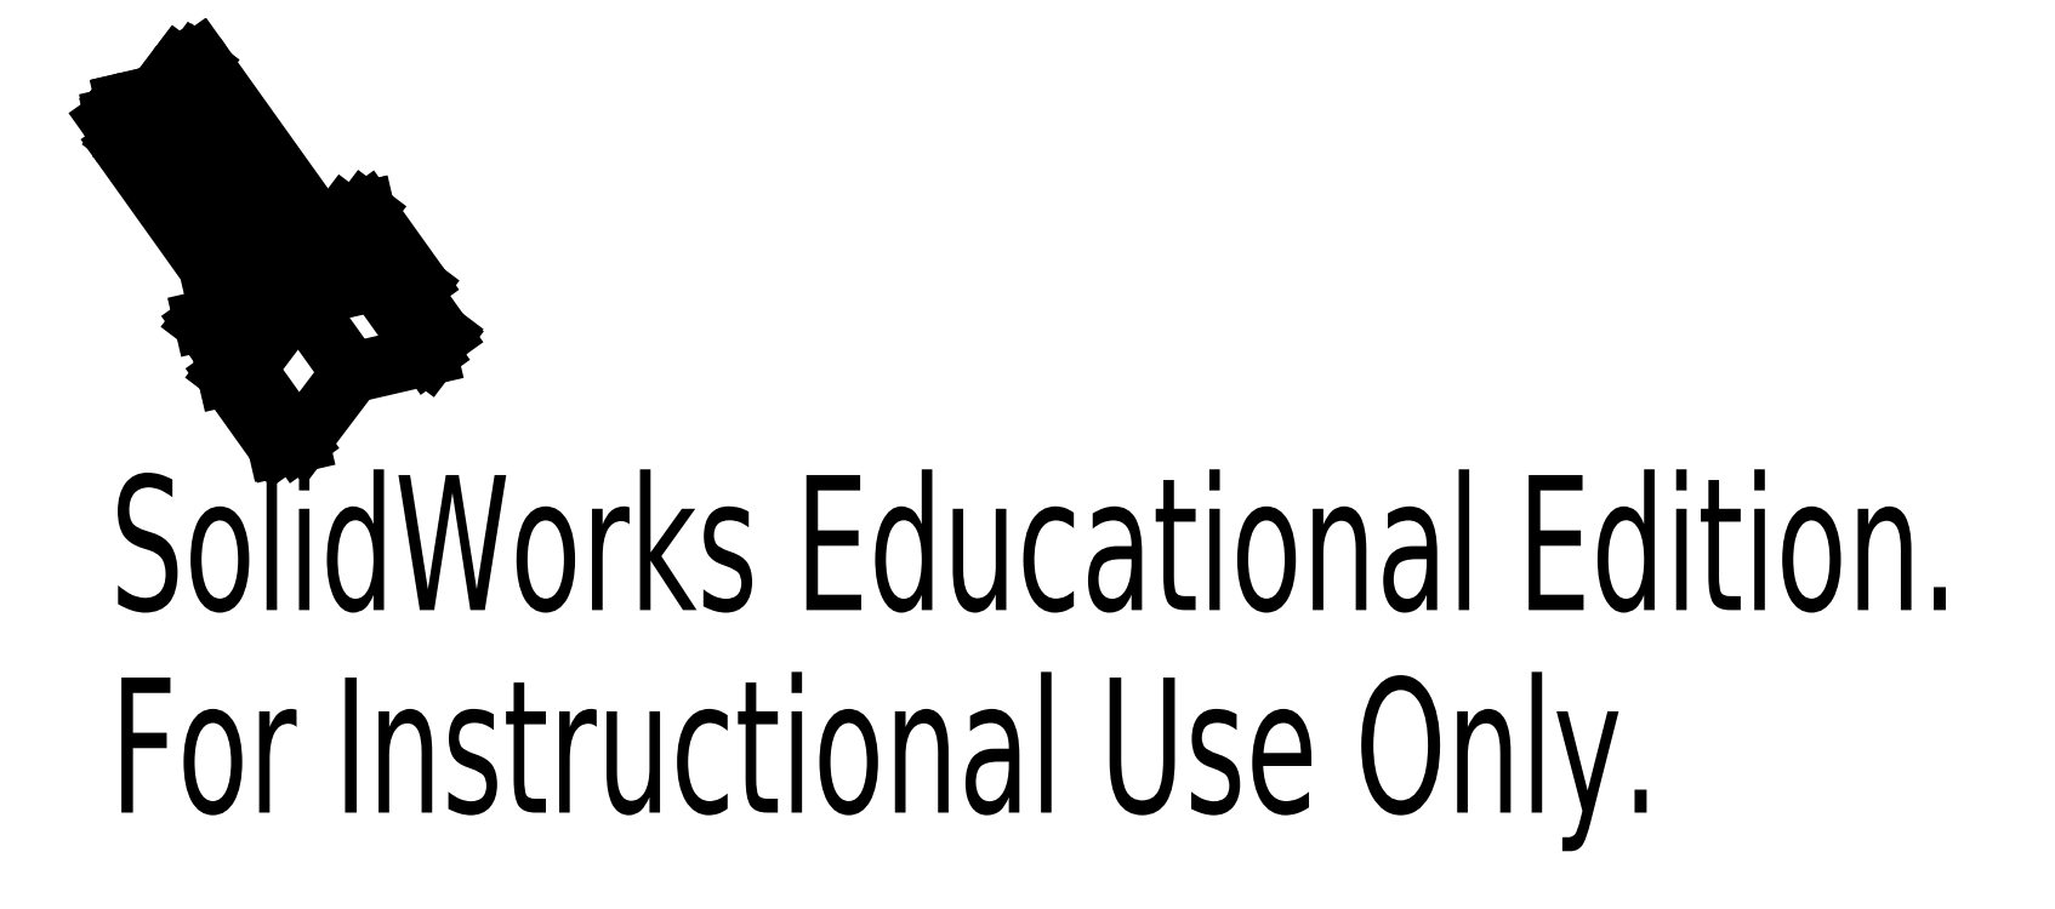
<metadata>
{"format":"dxf","ext":"dxf","renderer":"ezdxf+matplotlib","layout":"modelspace","background":"white","min_lineweight":24,"dpi":150}
</metadata>
<code>
0
SECTION
2
ENTITIES
0
SPLINE
8
0
210
0
220
0
230
1
70
     8
71
     3
72
    14
73
    10
74
     0
42
1e-08
43
1e-08
12
1
22
0
32
0
13
1
23
0
33
0
40
0
40
0
40
0
40
0
40
0.08977
40
0.2397
40
0.3892
40
0.5481
40
0.7258
40
0.9279
40
1
40
1
40
1
40
1
10
0.2197
20
2.815
30
0
10
0.2151
20
2.821
30
0
10
0.2029
20
2.839
30
0
10
0.1744
20
2.859
30
0
10
0.1385
20
2.875
30
0
10
0.09839
20
2.884
30
0
10
0.05296
20
2.885
30
0
10
0.01352
20
2.881
30
0
10
-0.0113
20
2.875
30
0
10
-0.01783
20
2.874
30
0
0
SPLINE
8
0
210
0
220
0
230
1
70
     8
71
     3
72
    14
73
    10
74
     0
42
1e-08
43
1e-08
12
1
22
0
32
0
13
1
23
0
33
0
40
0
40
0
40
0
40
0
40
0.093
40
0.2784
40
0.4716
40
0.623
40
0.758
40
0.8847
40
1
40
1
40
1
40
1
10
-2.88
20
0.9379
30
0
10
-2.886
20
0.9292
30
0
10
-2.905
20
0.9033
30
0
10
-2.931
20
0.8595
30
0
10
-2.951
20
0.8101
30
0
10
-2.96
20
0.7637
30
0
10
-2.959
20
0.7223
30
0
10
-2.95
20
0.6841
30
0
10
-2.937
20
0.6625
30
0
10
-2.93
20
0.6522
30
0
0
SPLINE
8
0
210
0
220
0
230
1
70
     8
71
     3
72
    24
73
    20
74
     0
42
1e-08
43
1e-08
12
1
22
0
32
0
13
1
23
0
33
0
40
0
40
0
40
0
40
0
40
0.003363
40
0.05536
40
0.1059
40
0.1578
40
0.2143
40
0.2784
40
0.3501
40
0.4237
40
0.4953
40
0.5653
40
0.6344
40
0.7029
40
0.7713
40
0.8399
40
0.9089
40
0.9789
40
1
40
1
40
1
40
1
10
-0.2118
20
3.753
30
0
10
-0.2123
20
3.754
30
0
10
-0.2192
20
3.766
30
0
10
-0.2407
20
3.785
30
0
10
-0.2741
20
3.807
30
0
10
-0.3121
20
3.819
30
0
10
-0.3542
20
3.824
30
0
10
-0.4026
20
3.822
30
0
10
-0.4575
20
3.812
30
0
10
-0.5174
20
3.794
30
0
10
-0.5795
20
3.769
30
0
10
-0.6418
20
3.737
30
0
10
-0.7033
20
3.701
30
0
10
-0.7633
20
3.661
30
0
10
-0.8206
20
3.617
30
0
10
-0.8741
20
3.571
30
0
10
-0.9228
20
3.523
30
0
10
-0.9557
20
3.485
30
0
10
-0.972
20
3.464
30
0
10
-0.9758
20
3.459
30
0
0
SPLINE
8
0
210
0
220
0
230
1
70
     8
71
     3
72
    24
73
    20
74
     0
42
1e-08
43
1e-08
12
1
22
0
32
0
13
1
23
0
33
0
40
0
40
0
40
0
40
0
40
0.03524
40
0.1039
40
0.1709
40
0.2366
40
0.3015
40
0.3662
40
0.4308
40
0.4957
40
0.5612
40
0.6278
40
0.6962
40
0.7675
40
0.8289
40
0.8824
40
0.9314
40
0.9784
40
1
40
1
40
1
40
1
10
-2.789
20
2.23
30
0
10
-2.799
20
2.228
30
0
10
-2.828
20
2.221
30
0
10
-2.88
20
2.202
30
0
10
-2.942
20
2.175
30
0
10
-3.004
20
2.141
30
0
10
-3.065
20
2.103
30
0
10
-3.124
20
2.062
30
0
10
-3.18
20
2.017
30
0
10
-3.232
20
1.97
30
0
10
-3.278
20
1.921
30
0
10
-3.319
20
1.872
30
0
10
-3.352
20
1.821
30
0
10
-3.377
20
1.771
30
0
10
-3.39
20
1.724
30
0
10
-3.394
20
1.681
30
0
10
-3.389
20
1.641
30
0
10
-3.378
20
1.61
30
0
10
-3.366
20
1.595
30
0
10
-3.362
20
1.591
30
0
0
LWPOLYLINE
8
0
90
        9
70
   128
43
0
10
7.957
20
-6.823
10
7.969
20
-6.818
10
7.979
20
-6.811
10
7.986
20
-6.801
10
7.99
20
-6.789
10
7.99
20
-6.776
10
7.987
20
-6.761
10
7.981
20
-6.746
10
7.972
20
-6.731
0
LWPOLYLINE
8
0
90
       18
70
   128
43
0
10
-3.201
20
1.705
10
-3.249
20
1.697
10
-3.288
20
1.699
10
-3.318
20
1.709
10
-3.338
20
1.727
10
-3.347
20
1.754
10
-3.344
20
1.787
10
-3.329
20
1.826
10
-3.304
20
1.87
10
-3.269
20
1.916
10
-3.225
20
1.964
10
-3.174
20
2.012
10
-3.117
20
2.058
10
-3.057
20
2.1
10
-2.995
20
2.137
10
-2.933
20
2.169
10
-2.874
20
2.193
10
-2.82
20
2.209
0
LWPOLYLINE
8
0
90
       18
70
   128
43
0
10
-0.9502
20
3.475
10
-0.9105
20
3.522
10
-0.8627
20
3.57
10
-0.8084
20
3.617
10
-0.7496
20
3.661
10
-0.6881
20
3.702
10
-0.6262
20
3.736
10
-0.5658
20
3.764
10
-0.5091
20
3.784
10
-0.4579
20
3.796
10
-0.4141
20
3.799
10
-0.3791
20
3.794
10
-0.3542
20
3.779
10
-0.34
20
3.757
10
-0.3373
20
3.727
10
-0.3459
20
3.69
10
-0.3657
20
3.649
10
-0.396
20
3.603
0
LWPOLYLINE
8
0
90
       18
70
   128
43
0
10
-0.04939
20
2.852
10
-0.001718
20
2.86
10
0.03785
20
2.858
10
0.06795
20
2.848
10
0.08758
20
2.83
10
0.09606
20
2.803
10
0.0931
20
2.77
10
0.0788
20
2.731
10
0.05366
20
2.687
10
0.01852
20
2.641
10
-0.02542
20
2.593
10
-0.07666
20
2.545
10
-0.1335
20
2.5
10
-0.1939
20
2.457
10
-0.2559
20
2.42
10
-0.3173
20
2.388
10
-0.3761
20
2.364
10
-0.4302
20
2.348
0
LWPOLYLINE
8
0
90
       18
70
   128
43
0
10
-2.3
20
1.082
10
-2.34
20
1.035
10
-2.388
20
0.9868
10
-2.442
20
0.9399
10
-2.501
20
0.8956
10
-2.562
20
0.8555
10
-2.624
20
0.8209
10
-2.685
20
0.793
10
-2.741
20
0.7728
10
-2.793
20
0.7609
10
-2.836
20
0.7578
10
-2.871
20
0.7635
10
-2.896
20
0.7779
10
-2.91
20
0.8005
10
-2.913
20
0.8305
10
-2.905
20
0.8669
10
-2.885
20
0.9084
10
-2.854
20
0.9536
0
LWPOLYLINE
8
0
90
        9
70
   128
43
0
10
3.296
20
-9.895
10
3.308
20
-9.909
10
3.321
20
-9.92
10
3.335
20
-9.927
10
3.349
20
-9.931
10
3.363
20
-9.931
10
3.376
20
-9.927
10
3.388
20
-9.919
10
3.398
20
-9.908
0
LWPOLYLINE
8
0
90
        7
70
   128
43
0
10
5.043
20
-3.945
10
5.049
20
-3.956
10
5.056
20
-3.985
10
5.053
20
-4.021
10
5.039
20
-4.062
10
5.015
20
-4.107
10
4.982
20
-4.155
0
LWPOLYLINE
8
0
90
        6
70
   128
43
0
10
2.06
20
-6.133
10
2.009
20
-6.142
10
1.965
20
-6.142
10
1.929
20
-6.135
10
1.902
20
-6.12
10
1.891
20
-6.108
0
LWPOLYLINE
8
0
90
        9
70
   128
43
0
10
5.793
20
-1.716
10
5.782
20
-1.703
10
5.769
20
-1.692
10
5.755
20
-1.685
10
5.741
20
-1.681
10
5.727
20
-1.681
10
5.714
20
-1.685
10
5.702
20
-1.692
10
5.692
20
-1.703
0
LWPOLYLINE
8
0
90
        9
70
   128
43
0
10
-0.03549
20
-5.58
10
-0.04796
20
-5.584
10
-0.05787
20
-5.592
10
-0.06484
20
-5.601
10
-0.0686
20
-5.613
10
-0.06901
20
-5.627
10
-0.06604
20
-5.641
10
-0.05982
20
-5.657
10
-0.05058
20
-5.672
0
LWPOLYLINE
8
0
90
        7
70
   128
43
0
10
4.61
20
-3.006
10
4.616
20
-3.017
10
4.623
20
-3.046
10
4.619
20
-3.082
10
4.606
20
-3.123
10
4.582
20
-3.168
10
4.549
20
-3.216
0
LWPOLYLINE
8
0
90
        7
70
   128
43
0
10
0.1607
20
2.605
10
0.1937
20
2.653
10
0.2173
20
2.698
10
0.231
20
2.739
10
0.2345
20
2.774
10
0.2276
20
2.804
10
0.2212
20
2.815
0
LWPOLYLINE
8
0
90
        6
70
   128
43
0
10
-2.761
20
0.6268
10
-2.813
20
0.6181
10
-2.857
20
0.6174
10
-2.893
20
0.6246
10
-2.919
20
0.6397
10
-2.93
20
0.6518
0
LWPOLYLINE
8
0
90
        7
70
   128
43
0
10
-0.2118
20
3.753
10
-0.2057
20
3.743
10
-0.1988
20
3.713
10
-0.2023
20
3.678
10
-0.216
20
3.637
10
-0.2396
20
3.592
10
-0.2726
20
3.544
0
LINE
8
0
10
5.043
20
-3.945
30
0
11
0.2214
21
2.815
31
0
0
LINE
8
0
10
-2.93
20
0.6516
30
0
11
1.891
21
-6.108
31
0
0
LINE
8
0
10
-0.01783
20
2.874
30
0
11
-1.091
21
2.625
31
0
0
LINE
8
0
10
-2.14
20
1.918
30
0
11
-2.88
21
0.9379
31
0
0
LINE
8
0
10
-0.9758
20
3.459
30
0
11
-1.716
21
2.479
31
0
0
LINE
8
0
10
-1.716
20
2.48
30
0
11
-2.789
21
2.23
31
0
0
LINE
8
0
10
4.61
20
-3.006
30
0
11
-0.2119
21
3.754
31
0
0
LINE
8
0
10
7.982
20
-6.807
30
0
11
8.458
21
-6.177
31
0
0
LINE
8
0
10
-3.364
20
1.591
30
0
11
-2.889
21
0.9254
31
0
0
LINE
8
0
10
2.674
20
-10.09
30
0
11
3.367
21
-9.93
31
0
0
LINE
8
0
10
5.723
20
-1.682
30
0
11
5.03
21
-1.843
31
0
0
LINE
8
0
10
0.415
20
-4.965
30
0
11
-0.06111
21
-5.595
31
0
0
LINE
8
0
10
6.184
20
-4.225
30
0
11
7.972
21
-6.731
31
0
0
LINE
8
0
10
7.957
20
-6.823
30
0
11
5.255
21
-7.45
31
0
0
LINE
8
0
10
-1.463
20
1.968
30
0
11
5.255
21
-7.45
31
0
0
LINE
8
0
10
-0.4237
20
2.209
30
0
11
-1.463
21
1.968
31
0
0
LINE
8
0
10
4.398
20
-4.551
30
0
11
-0.4237
21
2.209
31
0
0
LINE
8
0
10
6.06
20
-4.165
30
0
11
4.398
21
-4.551
31
0
0
LINE
8
0
10
-2.093
20
1.962
30
0
11
-2.854
21
0.9536
31
0
0
LINE
8
0
10
-3.201
20
1.705
30
0
11
-2.093
21
1.962
31
0
0
LINE
8
0
10
-1.712
20
2.466
30
0
11
-2.82
21
2.209
31
0
0
LINE
8
0
10
-0.9502
20
3.475
30
0
11
-1.712
21
2.466
31
0
0
LINE
8
0
10
-1.158
20
2.595
30
0
11
-0.396
21
3.603
31
0
0
LINE
8
0
10
-0.04939
20
2.852
30
0
11
-1.158
21
2.595
31
0
0
LINE
8
0
10
-1.539
20
2.091
30
0
11
-0.4302
21
2.348
31
0
0
LINE
8
0
10
-2.3
20
1.082
30
0
11
-1.539
21
2.091
31
0
0
LINE
8
0
10
5.255
20
-7.45
30
0
11
3.398
21
-9.908
31
0
0
LINE
8
0
10
3.296
20
-9.895
30
0
11
1.509
21
-7.389
31
0
0
LINE
8
0
10
1.502
20
-7.25
30
0
11
2.645
21
-5.737
31
0
0
LINE
8
0
10
-2.177
20
1.022
30
0
11
2.645
21
-5.737
31
0
0
LINE
8
0
10
-1.463
20
1.968
30
0
11
-2.177
21
1.022
31
0
0
LINE
8
0
10
0.1607
20
2.605
30
0
11
4.982
21
-4.155
31
0
0
LINE
8
0
10
-2.761
20
0.6268
30
0
11
2.06
21
-6.133
31
0
0
LINE
8
0
10
6.66
20
-3.594
30
0
11
6.184
21
-4.225
31
0
0
LINE
8
0
10
6.06
20
-4.165
30
0
11
6.537
21
-3.534
31
0
0
LINE
8
0
10
7.972
20
-6.731
30
0
11
8.448
21
-6.101
31
0
0
LINE
8
0
10
8.448
20
-6.101
30
0
11
6.66
21
-3.594
31
0
0
LINE
8
0
10
6.537
20
-3.534
30
0
11
5.004
21
-3.89
31
0
0
LINE
8
0
10
5.793
20
-1.716
30
0
11
7.581
21
-4.223
31
0
0
LINE
8
0
10
4.549
20
-3.216
30
0
11
-0.2726
21
3.544
31
0
0
LINE
8
0
10
5.692
20
-1.703
30
0
11
4.549
21
-3.216
31
0
0
LINE
8
0
10
7.588
20
-4.362
30
0
11
7.392
21
-4.621
31
0
0
LINE
8
0
10
1.005
20
-7.152
30
0
11
-0.05058
21
-5.672
31
0
0
LINE
8
0
10
-0.03549
20
-5.58
30
0
11
1.294
21
-5.271
31
0
0
LINE
8
0
10
1.509
20
-7.389
30
0
11
0.816
21
-7.55
31
0
0
LINE
8
0
10
0.8094
20
-7.411
30
0
11
1.502
21
-7.25
31
0
0
LINE
8
0
10
2.604
20
-10.06
30
0
11
3.296
21
-9.895
31
0
0
LINE
8
0
10
0.816
20
-7.55
30
0
11
2.604
21
-10.06
31
0
0
LINE
8
0
10
0.8094
20
-7.411
30
0
11
1.844
21
-6.041
31
0
0
LINE
8
0
10
5.692
20
-1.703
30
0
11
4.999
21
-1.864
31
0
0
LINE
8
0
10
4.999
20
-1.864
30
0
11
4.38
21
-2.684
31
0
0
LINE
8
0
10
0.4406
20
-4.949
30
0
11
-0.03549
21
-5.58
31
0
0
LINE
8
0
10
0.4406
20
-4.949
30
0
11
0.9762
21
-4.825
31
0
0
LINE
8
0
10
-0.2726
20
3.544
30
0
11
-0.9403
21
2.66
31
0
0
LINE
8
0
10
-2.238
20
1.788
30
0
11
-3.195
21
1.566
31
0
0
LINE
8
0
10
-3.195
20
1.566
30
0
11
-2.811
21
1.029
31
0
0
ARC
8
0
10
6.072
20
-4.298
30
0
40
0.1339
50
33.31
51
94.95
0
ARC
8
0
10
1.609
20
-7.315
30
0
40
0.1245
50
148.7
51
216.7
0
ARC
8
0
10
-0.7523
20
3.324
30
0
40
1.162
50
286.4
51
321.8
0
ARC
8
0
10
-0.3238
20
2.283
30
0
40
0.1245
50
148.7
51
216.7
0
ARC
8
0
10
4.069
20
-3.436
30
0
40
1.162
50
286.4
51
321.8
0
ARC
8
0
10
-2.289
20
0.9488
30
0
40
0.1339
50
33.31
51
94.95
0
ARC
8
0
10
-3.09
20
1.742
30
0
40
1.162
50
286.4
51
321.8
0
ARC
8
0
10
1.732
20
-5.018
30
0
40
1.162
50
286.4
51
321.8
0
ARC
8
0
10
-0.6905
20
2.529
30
0
40
0.9547
50
207.3
51
216
0
ARC
8
0
10
-1.045
20
2.431
30
0
40
0.199
50
103.4
51
124.5
0
ARC
8
0
10
-1.982
20
1.797
30
0
40
0.1989
50
123.8
51
142.6
0
ARC
8
0
10
6.548
20
-3.668
30
0
40
0.1339
50
33.31
51
94.95
0
ARC
8
0
10
-0.3845
20
3.47
30
0
40
0.1339
50
33.31
51
94.95
0
ARC
8
0
10
-3.095
20
1.64
30
0
40
0.1245
50
148.7
51
216.7
0
ARC
8
0
10
7.481
20
-4.297
30
0
40
0.1245
50
328.7
51
36.67
0
ARC
8
0
10
0.9159
20
-7.475
30
0
40
0.1245
50
148.7
51
216.7
0
ARC
8
0
10
-1.694
20
2.479
30
0
40
0.02164
50
178.4
51
215.1
0
ARC
8
0
10
8.4
20
-6.146
30
0
40
0.06568
50
331.9
51
43.77
0
ARC
8
0
10
2.664
20
-10.02
30
0
40
0.06945
50
209.7
51
278.2
0
ARC
8
0
10
5.044
20
-1.896
30
0
40
0.05517
50
104
51
144.4
0
ARC
8
0
10
0.4488
20
-4.992
30
0
40
0.04291
50
101
51
142
0
ARC
8
0
10
-0.004499
20
2.82
30
0
40
0.05518
50
104
51
144.4
0
ARC
8
0
10
-2.846
20
0.9115
30
0
40
0.04292
50
101
51
141.9
0
ARC
8
0
10
-0.942
20
3.433
30
0
40
0.04291
50
101
51
142
0
ARC
8
0
10
-2.775
20
2.177
30
0
40
0.05517
50
104
51
144.4
0
ARC
8
0
10
-3.259
20
1.716
30
0
40
0.1633
50
230.3
51
293.2
0
MTEXT
8
0
10
-3.393
20
-11.11
30
0
40
4.834
41
0
71
     1
72
     1
1
SolidWorks Educational Edition.
7
SLDTEXTSTYLE0
73
     1
44
1
0
MTEXT
8
0
10
-3.393
20
-18.36
30
0
40
4.834
41
0
71
     1
72
     1
1
For Instructional Use Only.
7
SLDTEXTSTYLE0
73
     1
44
1
0
ENDSEC
0
EOF

</code>
